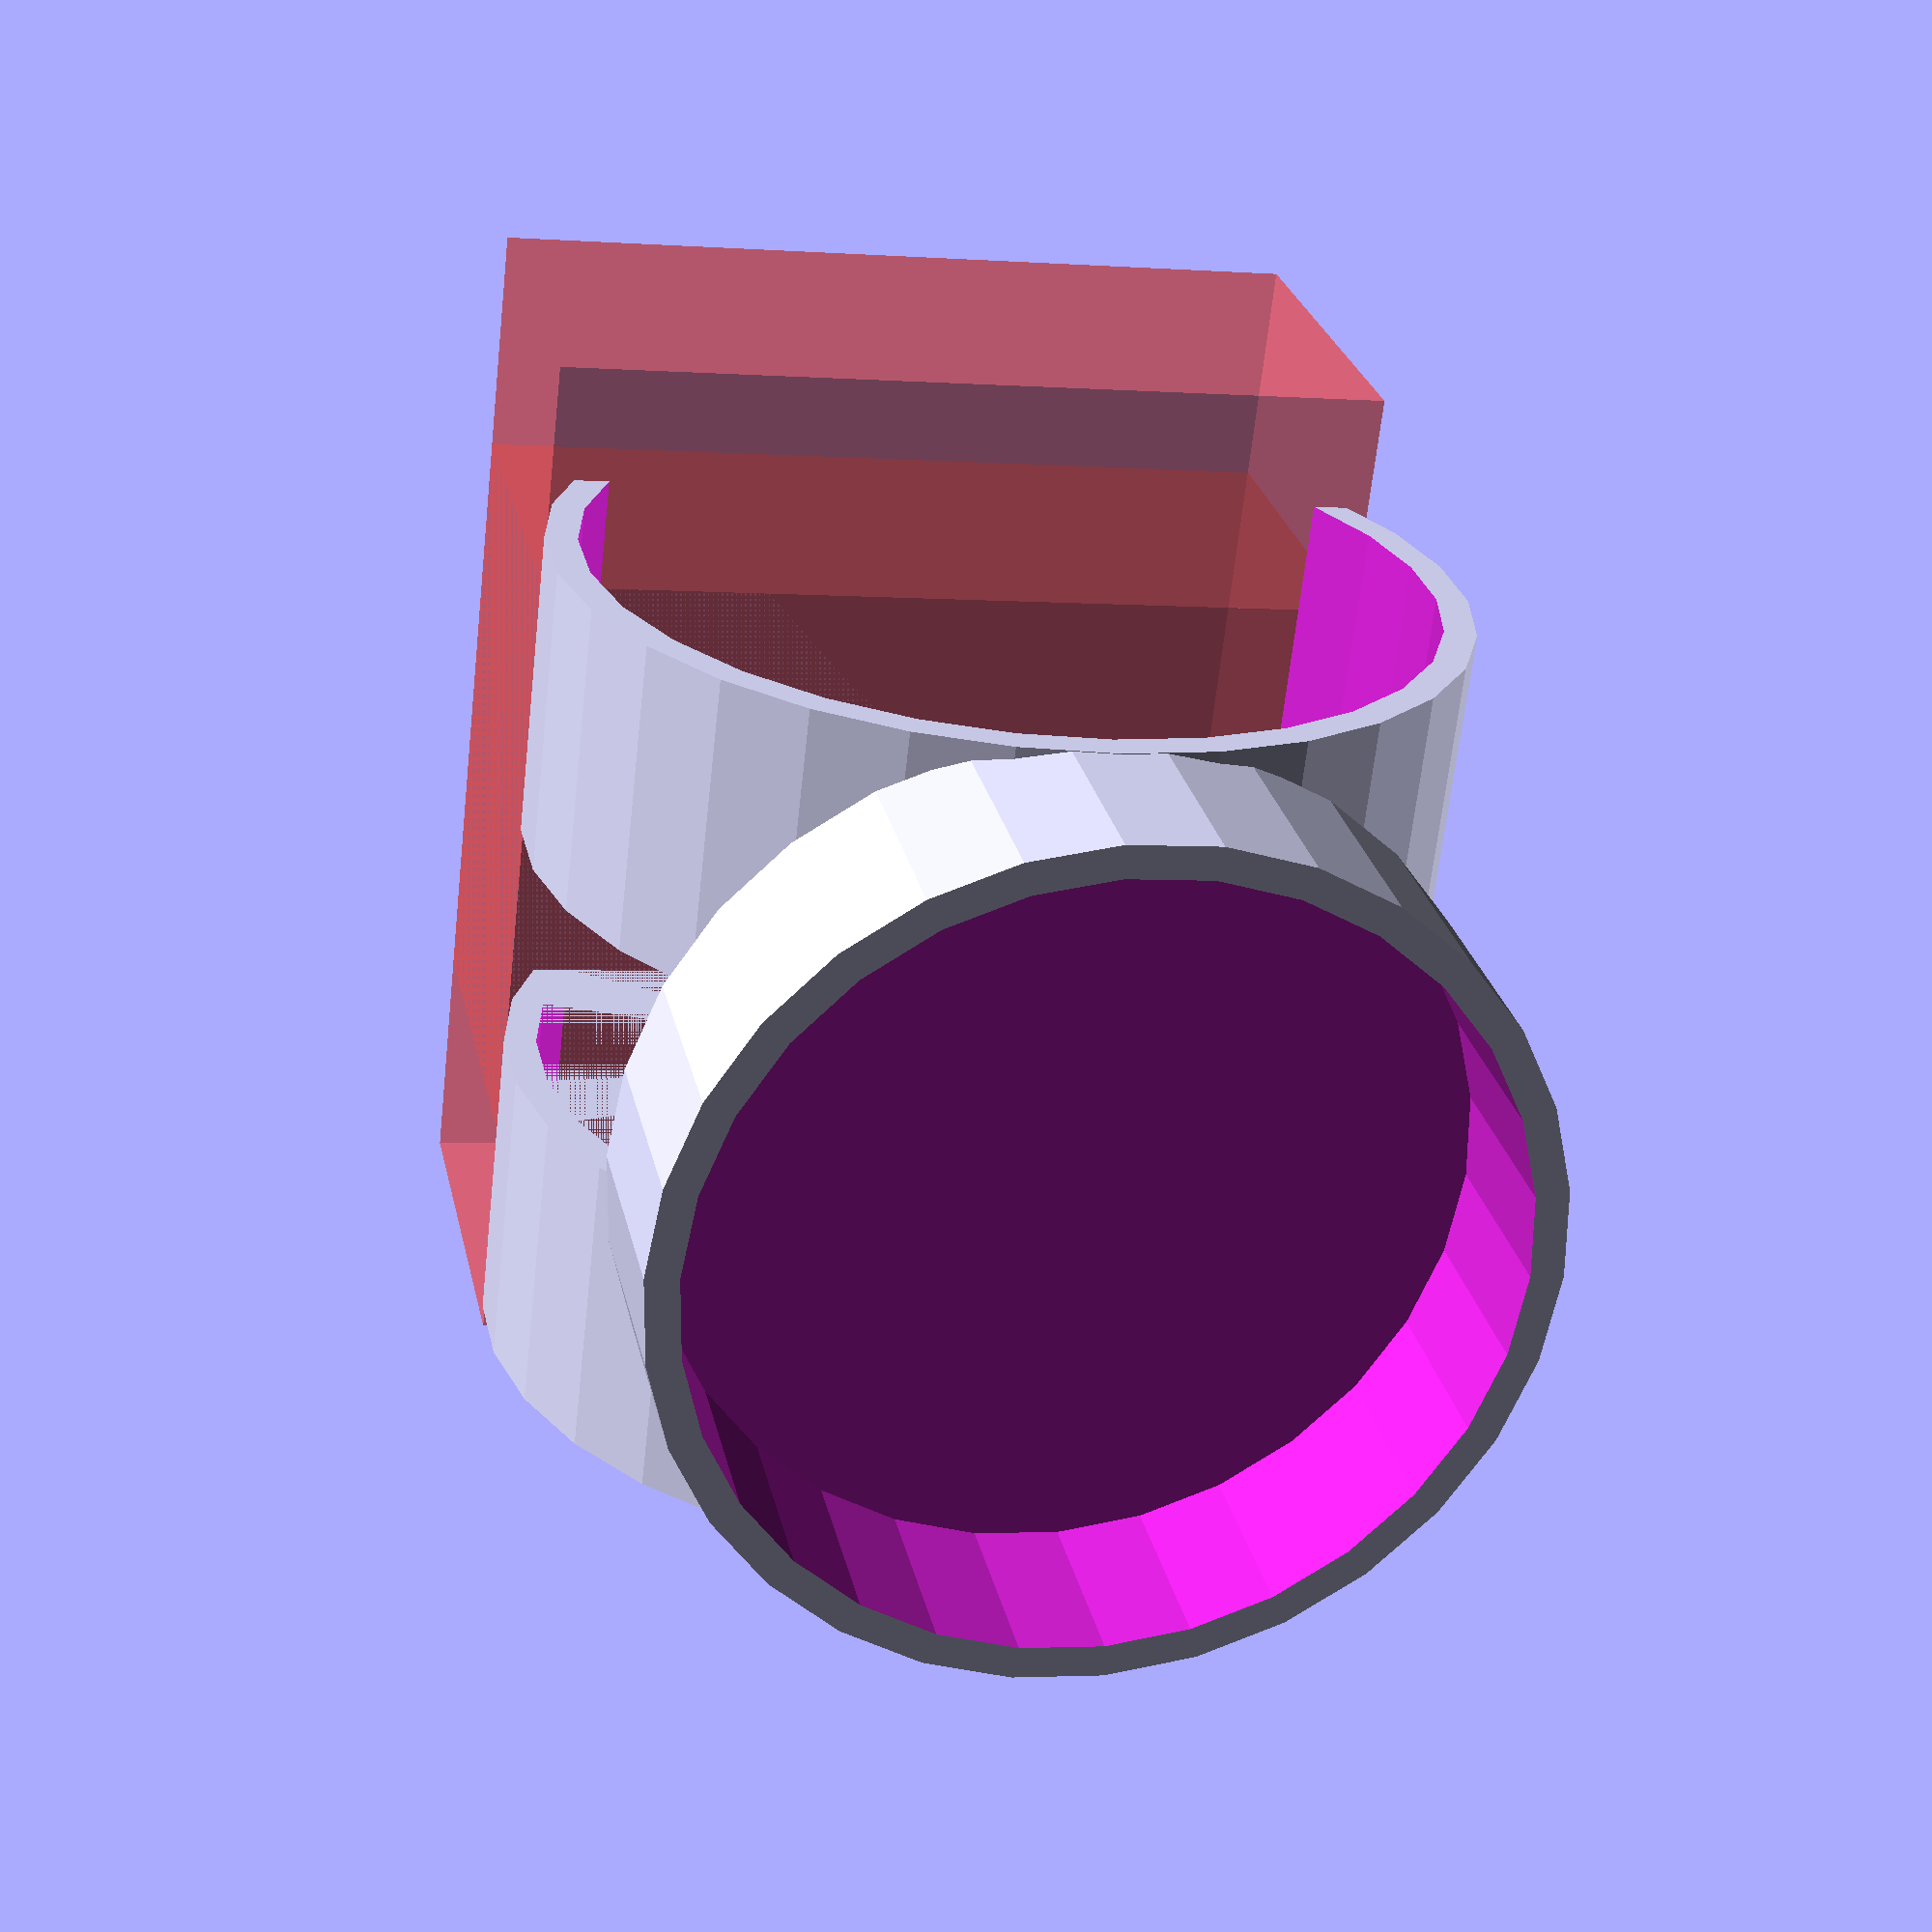
<openscad>
insideRadius=25.5;
outsideRadius=27.5;
thickness=2.1;
lengthOfArm=15;

// number of sides
shape=30; //[3:Triangle, 4:Square, 5:Pentagon, 6:Hexagon, 8:Octogon, 30:Circle]
$fn=shape;


x1angle=90;


y1angle=90;


z1angle=0;


rotate([x1angle,0,0])
    translate([-outsideRadius,0,7.5])
        arm_clamp();

rotate([x1angle+180,0,0])
    translate([-outsideRadius,0,7.5])
        arm_clamp();
    
arm_outer();




//call heel

//heel();



module arm_outer(){
rotate([0,y1angle,0])
    difference()
    {
        cylinder (lengthOfArm,insideRadius+thickness,       insideRadius+thickness);
        translate([0,0,thickness])
           cylinder (lengthOfArm+1,insideRadius,insideRadius);
    }
}


module arm_clamp()
{
    arm_inner_length=20;
    difference()
    {
        cylinder (arm_inner_length,outsideRadius+thickness,outsideRadius+thickness);
        cylinder (arm_inner_length+1,outsideRadius,outsideRadius);
        #
        translate([-outsideRadius,0,0])
            cube([outsideRadius,2*(insideRadius+thickness),2*(insideRadius+thickness)],center=true);
    }
}

module heel(){

sphere(insideRadius+thickness);
$fn=50;
}
//end modules


</openscad>
<views>
elev=183.0 azim=208.5 roll=103.5 proj=p view=wireframe
</views>
